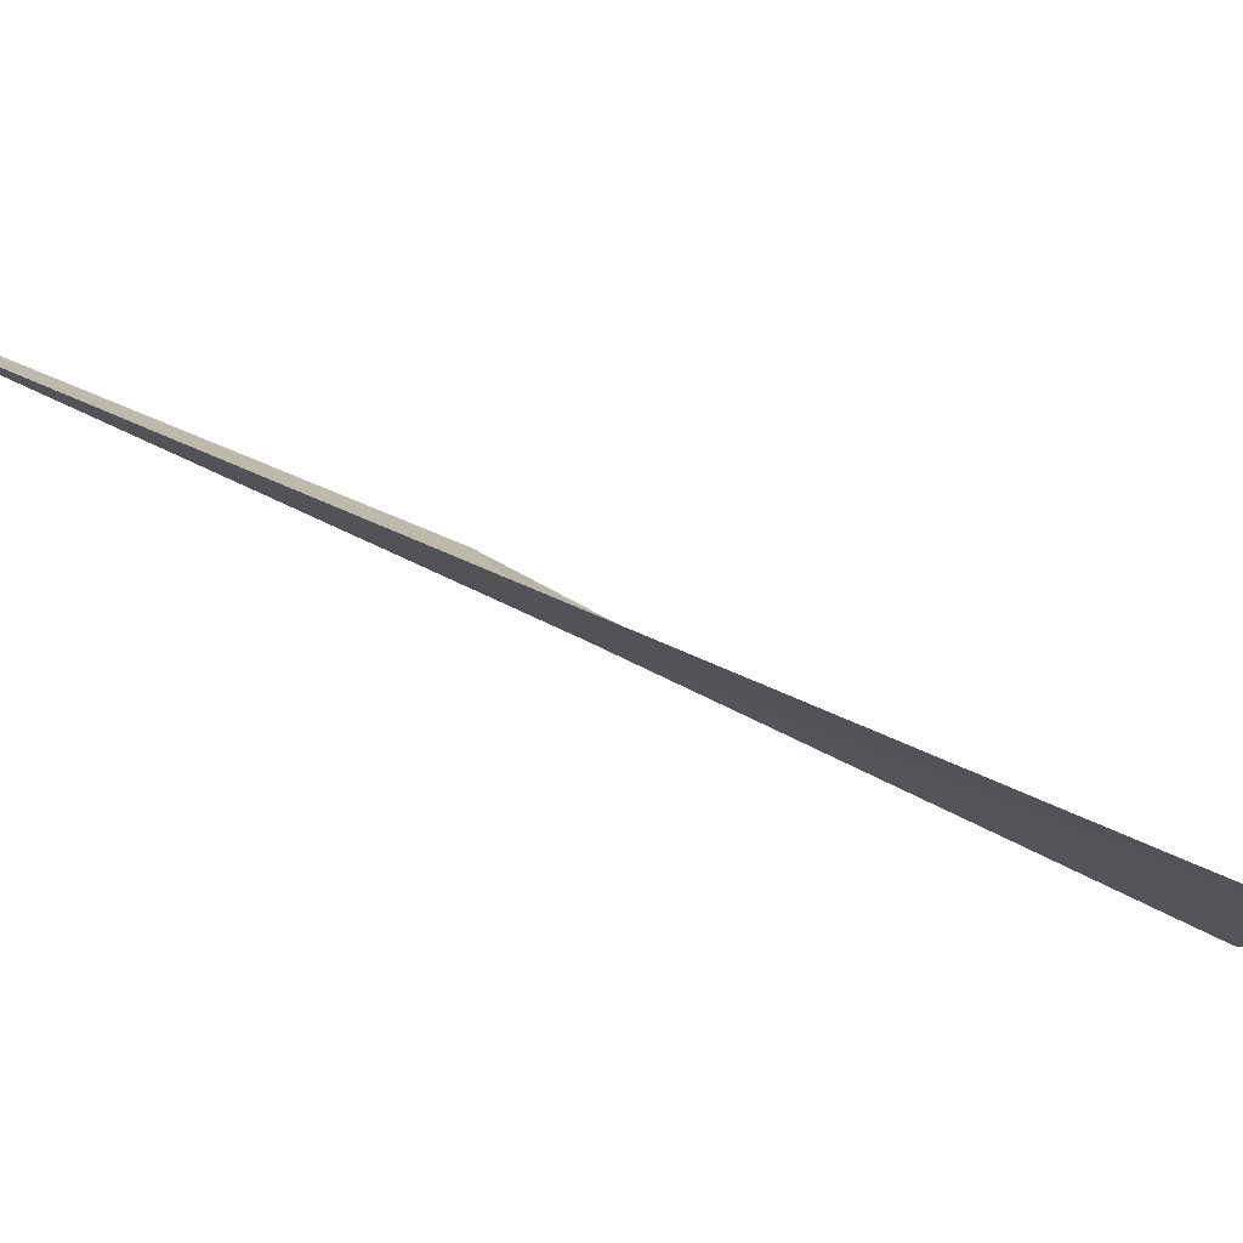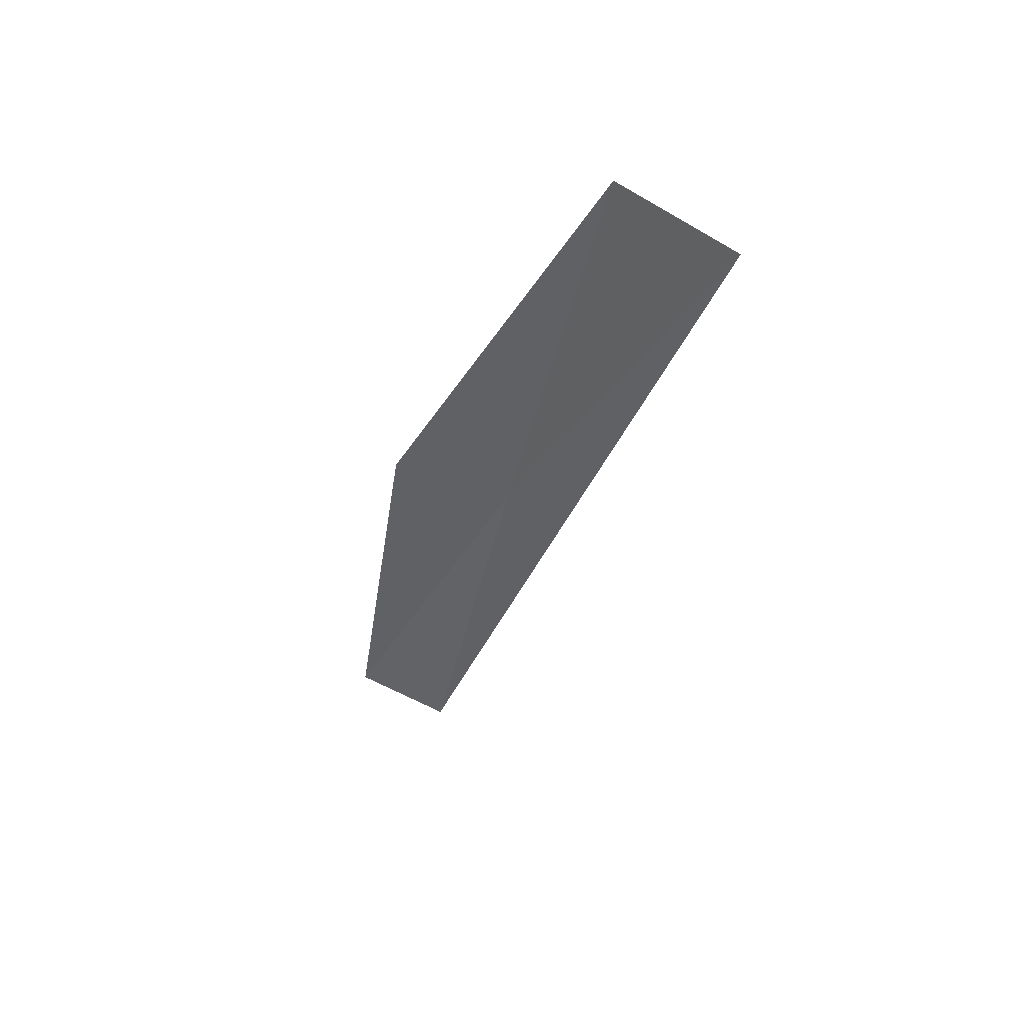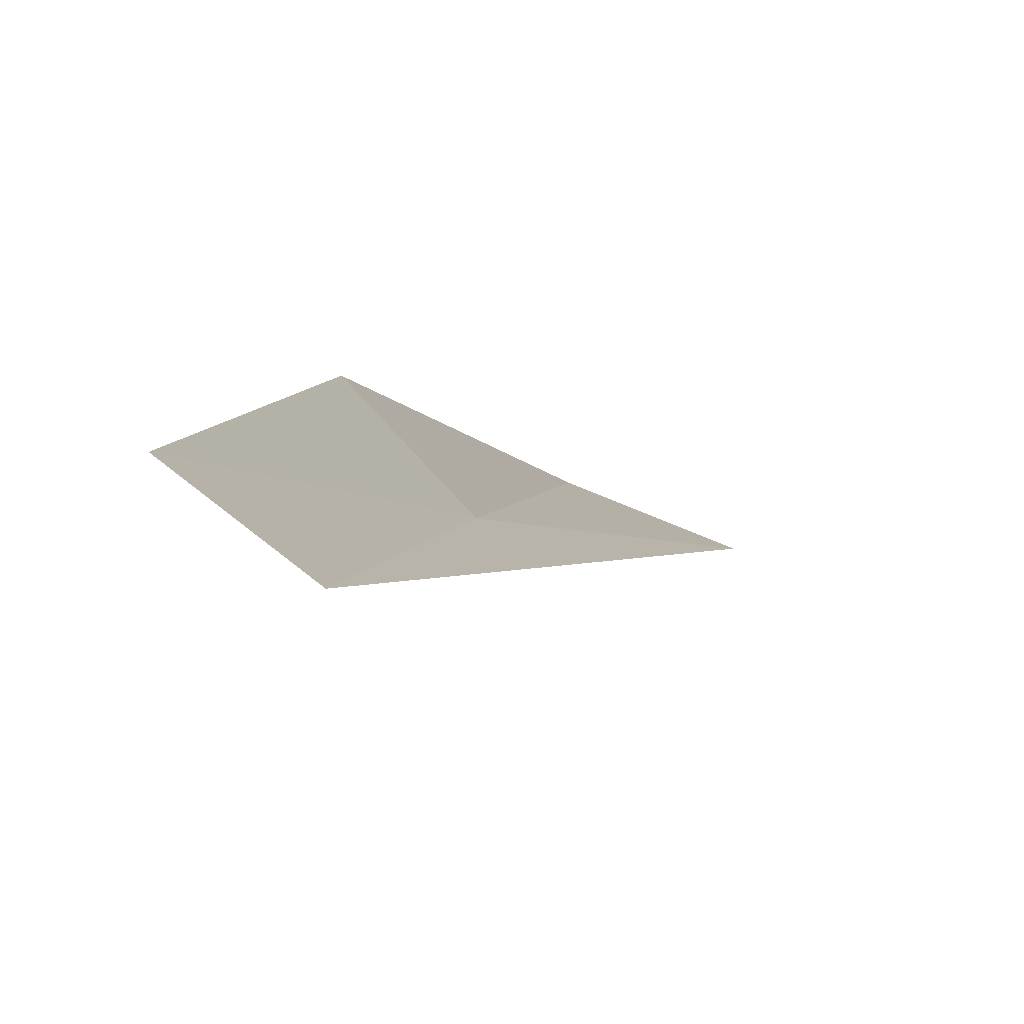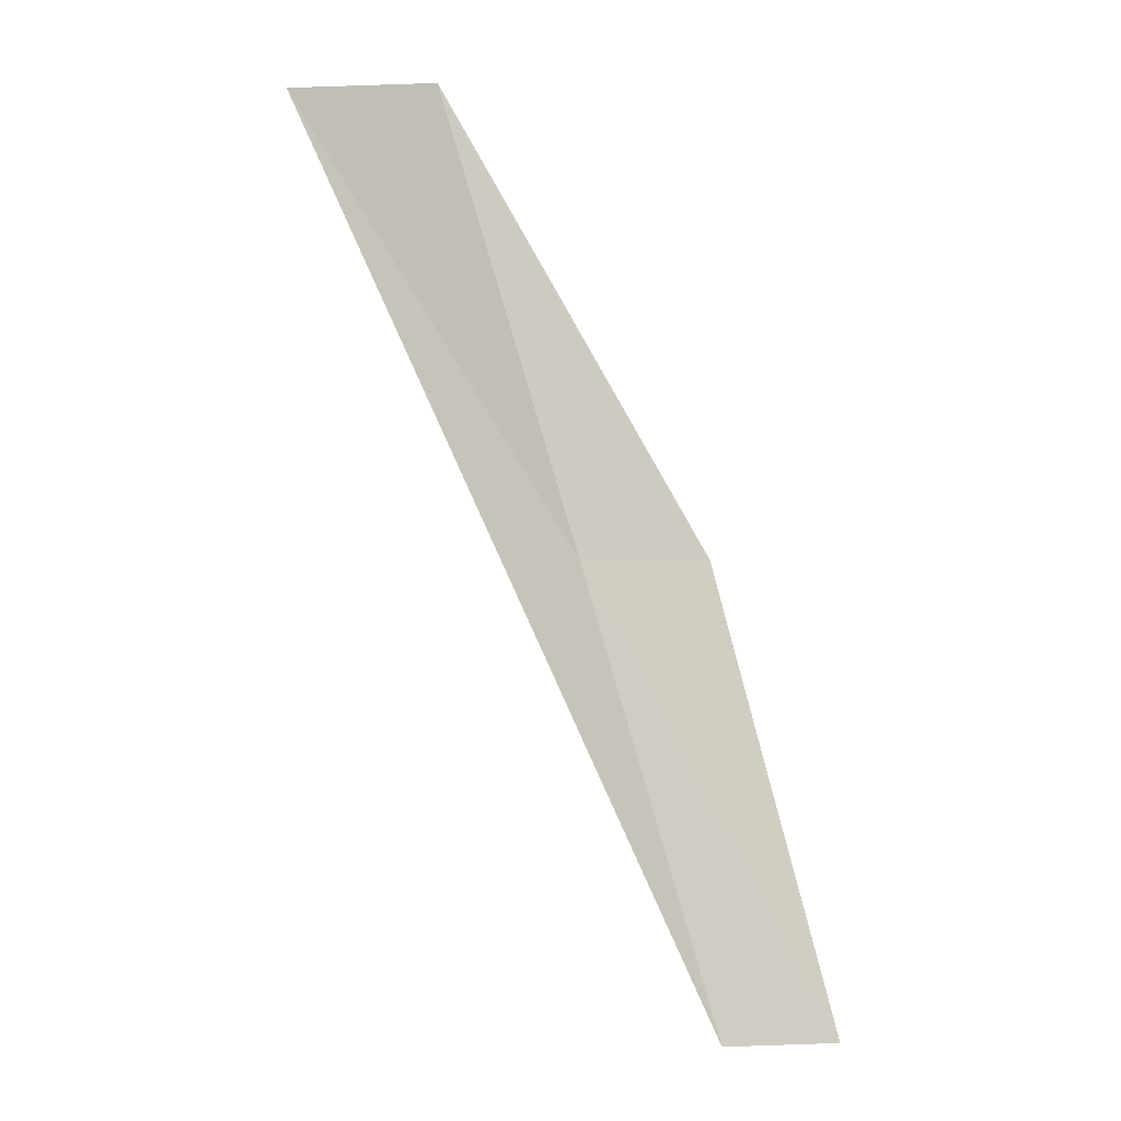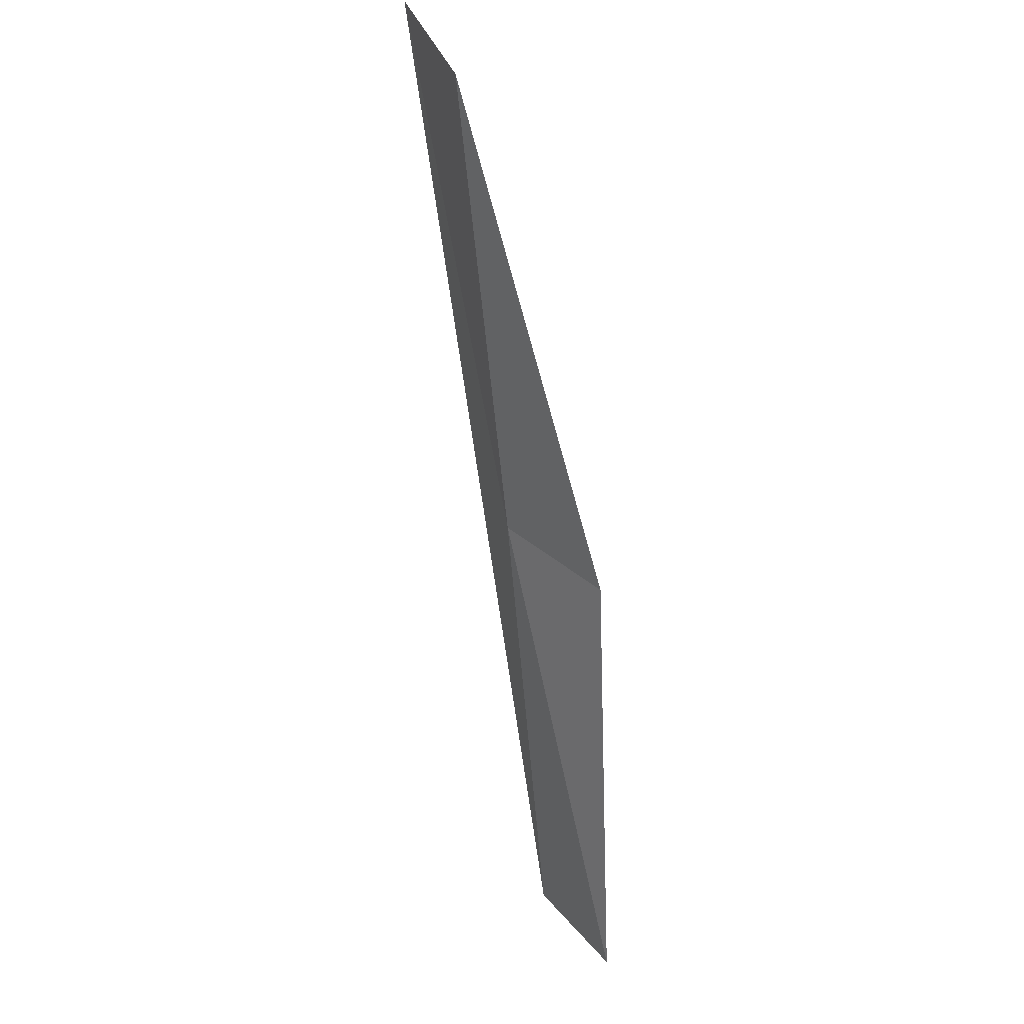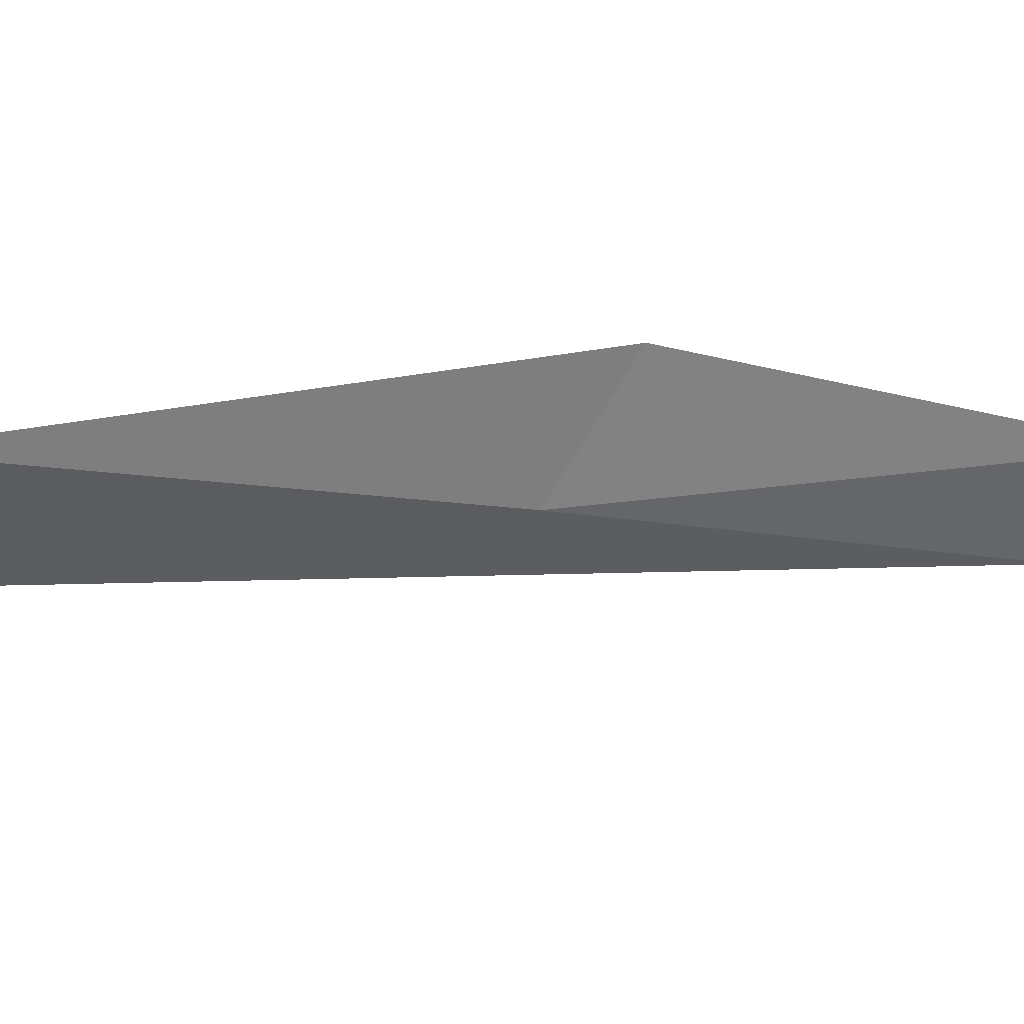
<metadata>
{"format":"obj","ext":"obj","renderer":"f3d","projection":"perspective","resolution":1024,"background":"white","views":[{"elev":-31.1,"azim":-140.5,"up":"+Y"},{"elev":42.2,"azim":-109.3,"up":"+Z"},{"elev":9.8,"azim":172.9,"up":"+Y"},{"elev":1.0,"azim":31.6,"up":"+Z"},{"elev":42.7,"azim":92.0,"up":"+Z"},{"elev":-17.8,"azim":39.2,"up":"+Y"}]}
</metadata>
<code>
v -15.4 21.35 8.717
v -14.56 22.27 8.717
v -16.62 20.85 13.08
v -17.93 20.3 13.08
v -13.33 22.48 4.359
v -14.17 21.79 4.359
f 1 3 2
f 1 4 3
f 1 5 6
f 1 2 5
f 1 6 4

</code>
